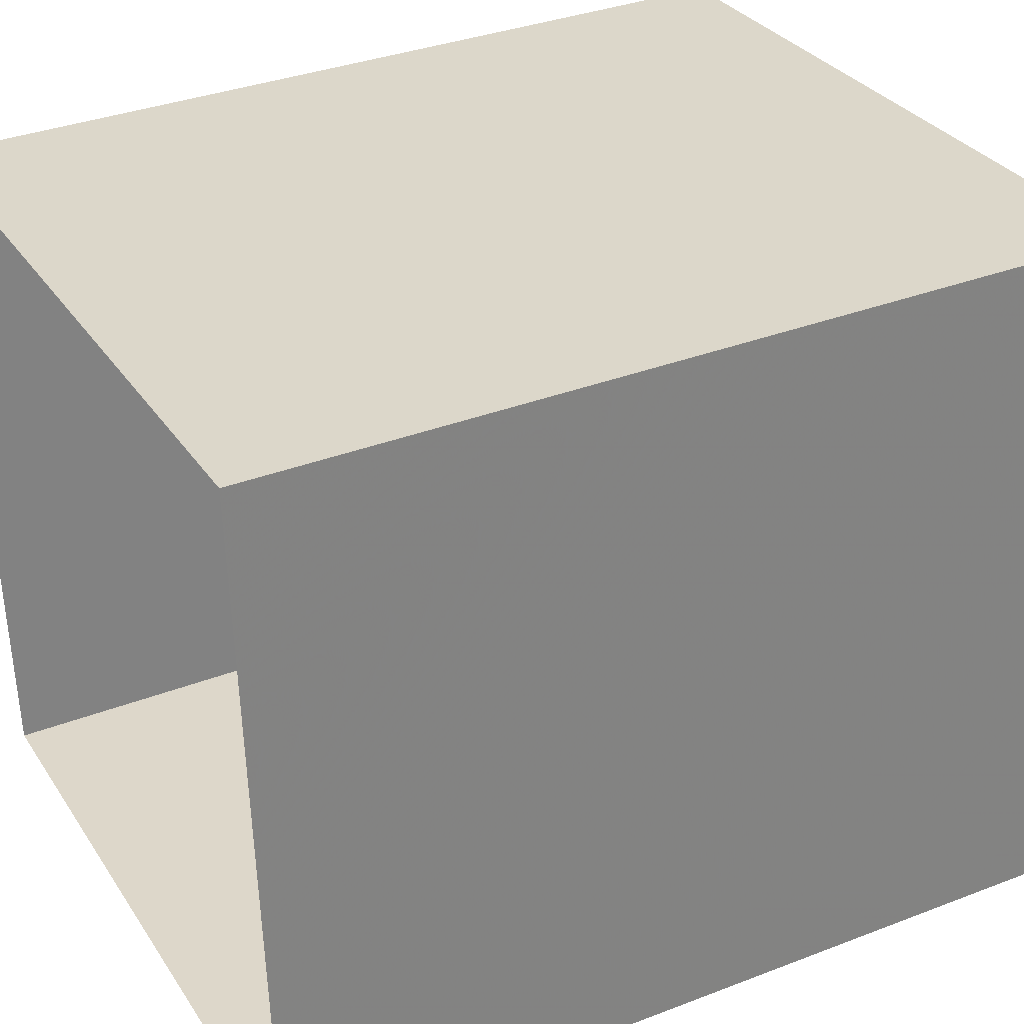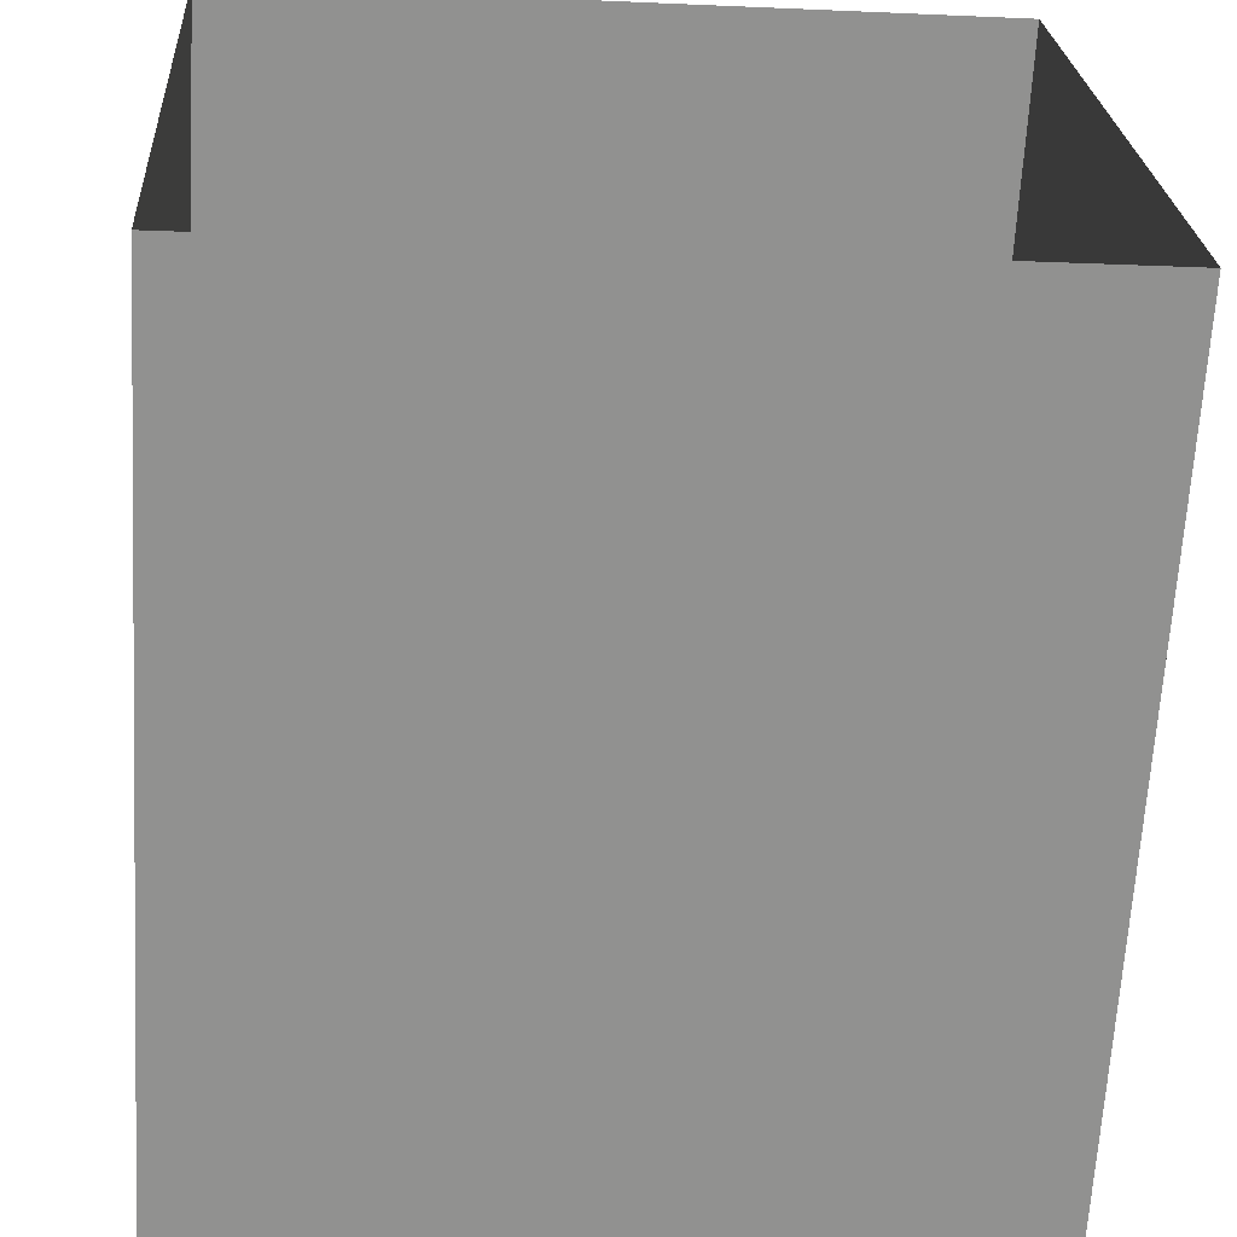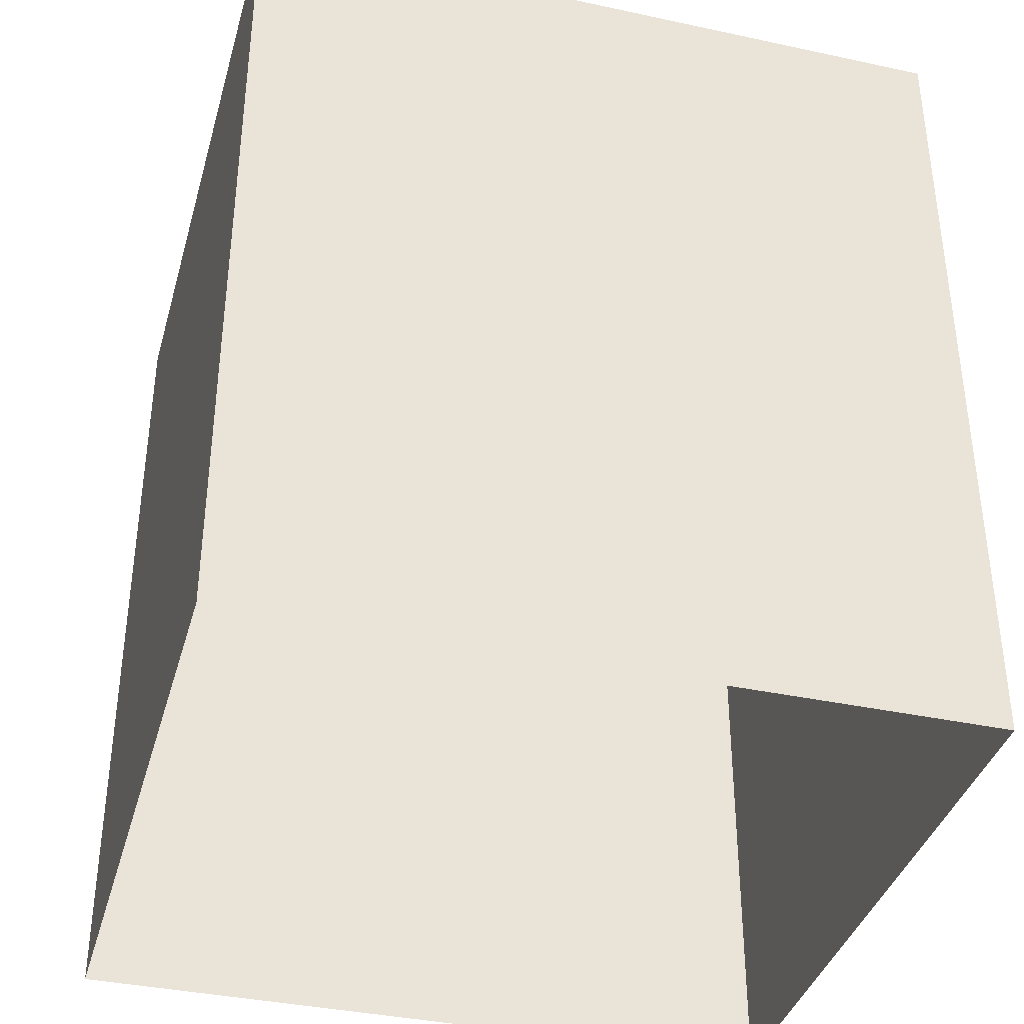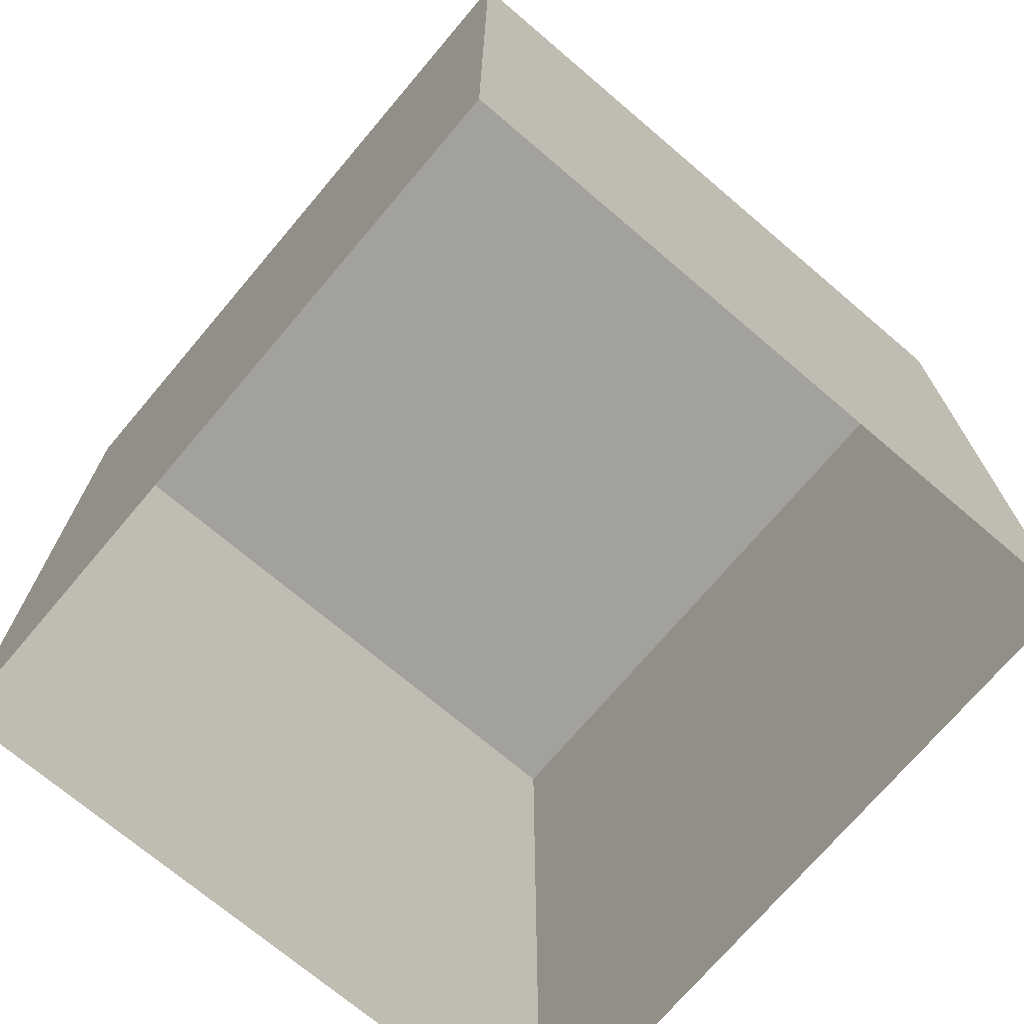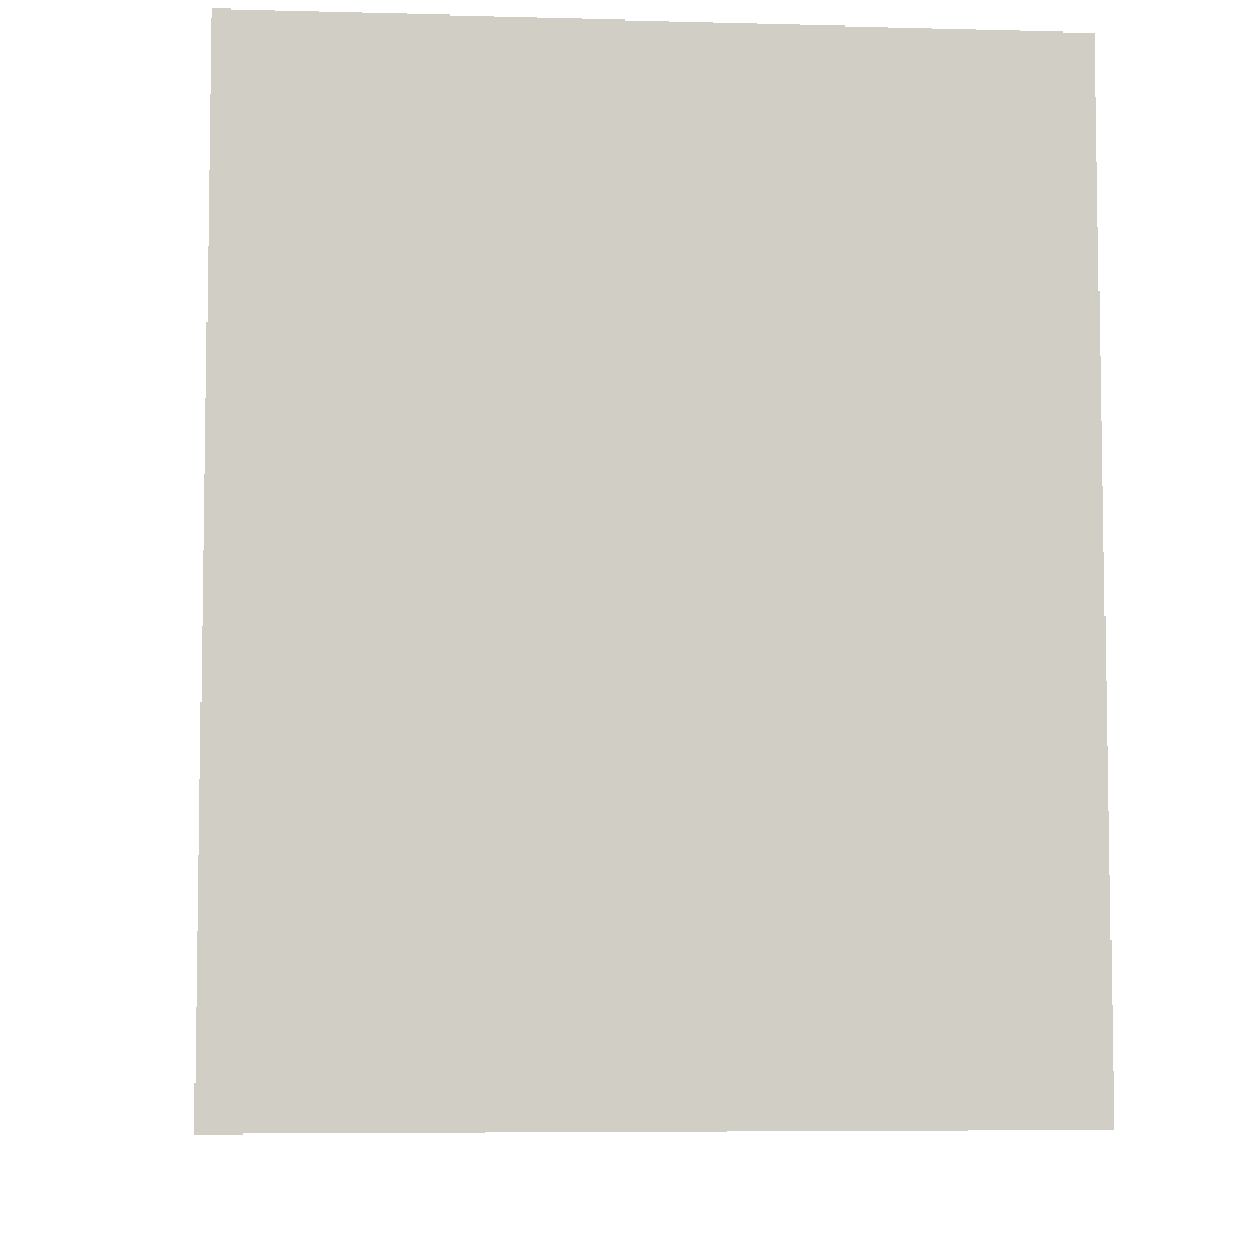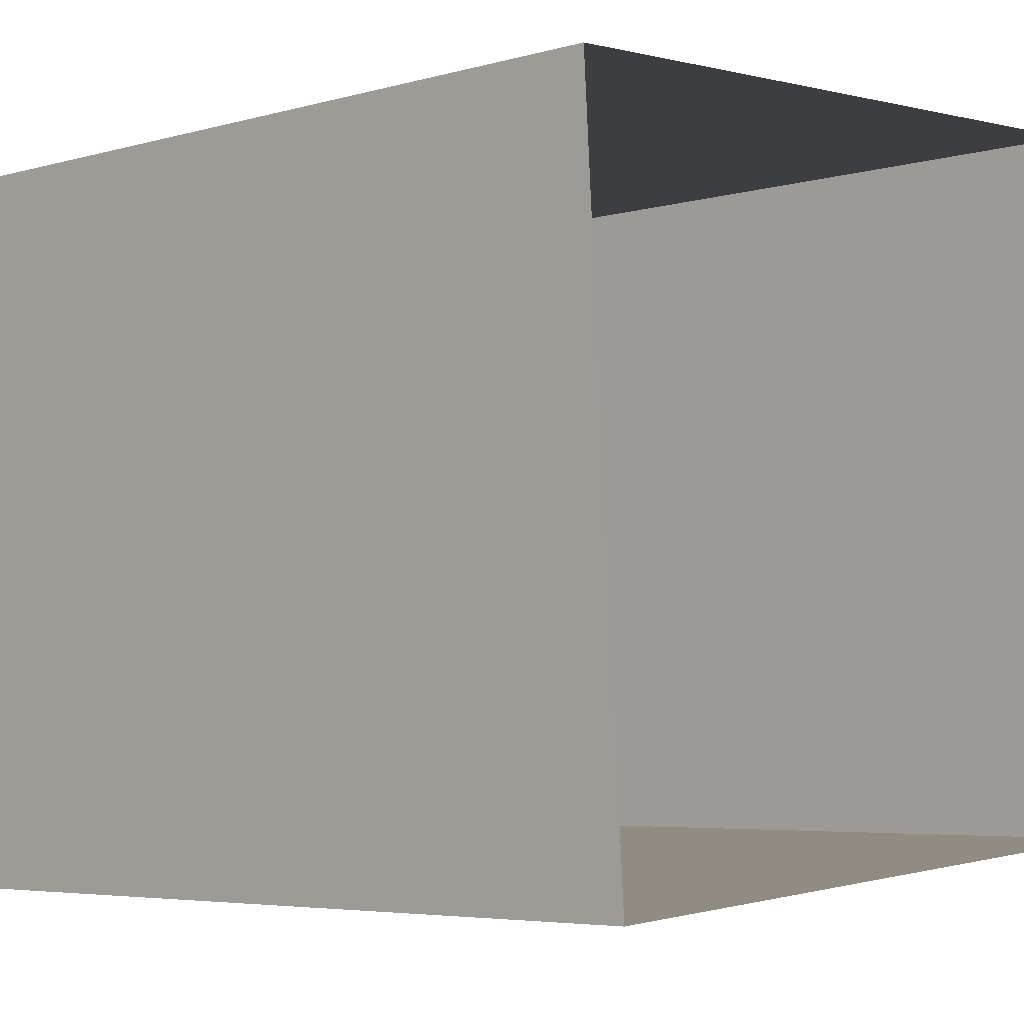
<metadata>
{"format":"obj","ext":"obj","renderer":"f3d","projection":"perspective","resolution":1024,"background":"white","views":[{"elev":34.5,"azim":-117.3,"up":"+Y"},{"elev":-65.8,"azim":176.7,"up":"+Y"},{"elev":-37.9,"azim":-19.0,"up":"+Z"},{"elev":-72.0,"azim":-133.9,"up":"+Z"},{"elev":-6.5,"azim":-98.7,"up":"+Z"},{"elev":-4.8,"azim":132.0,"up":"+Y"}]}
</metadata>
<code>
v -3.72e+05 -1.055e+05 25.46
v -3.72e+05 -1.055e+05 25.46
v -3.72e+05 -1.055e+05 25.46
v -3.72e+05 -1.055e+05 25.46
v -3.72e+05 -1.055e+05 33.46
v -3.72e+05 -1.055e+05 33.46
v -3.72e+05 -1.055e+05 33.46
v -3.72e+05 -1.055e+05 33.46
f 1 2 3
f 1 4 2
f 5 6 7
f 5 8 6
f 7 1 3
f 7 6 1
f 6 4 1
f 6 8 4
f 8 2 4
f 8 5 2
f 7 3 2
f 5 7 2

</code>
